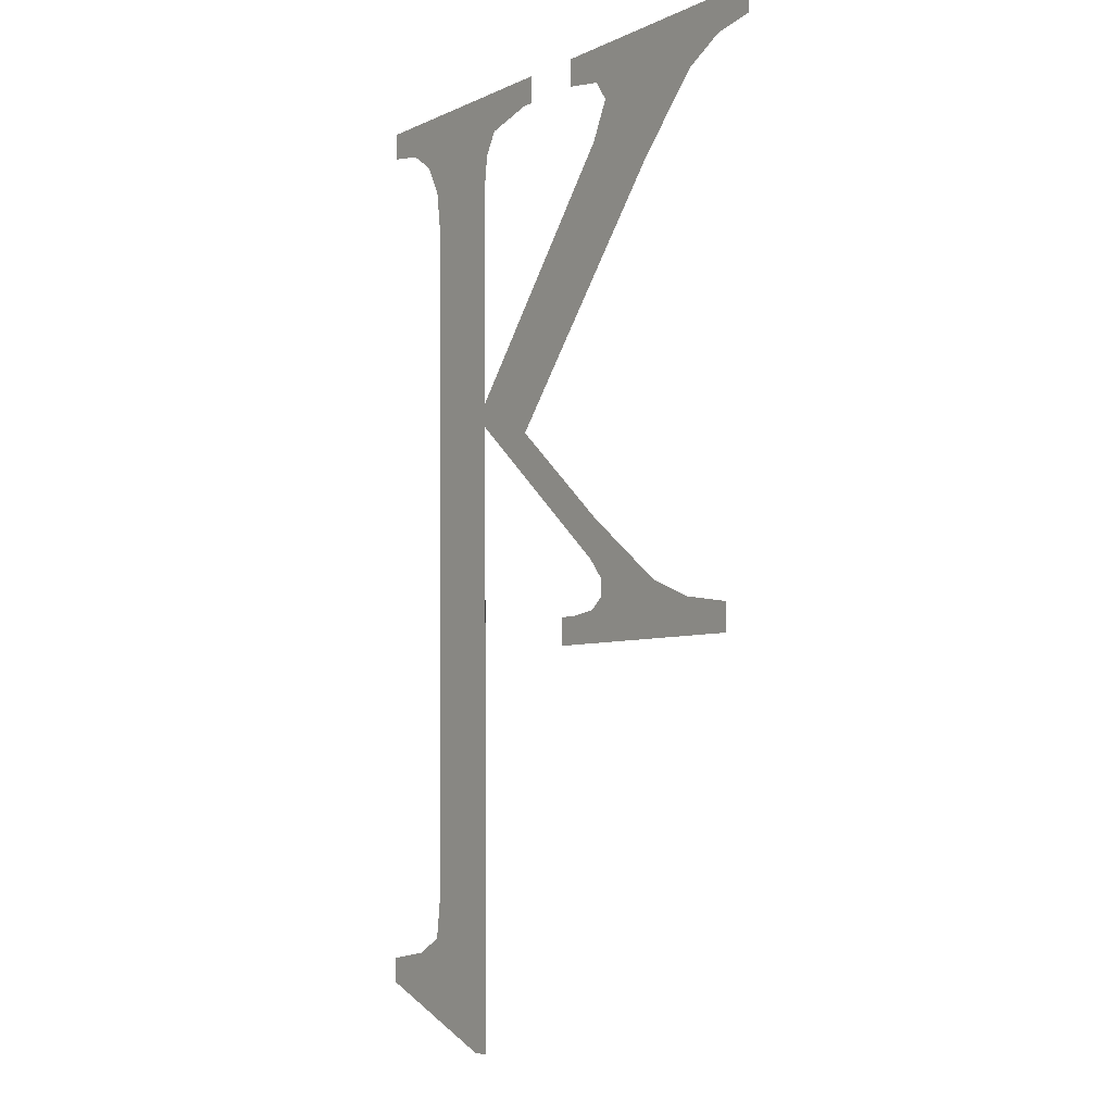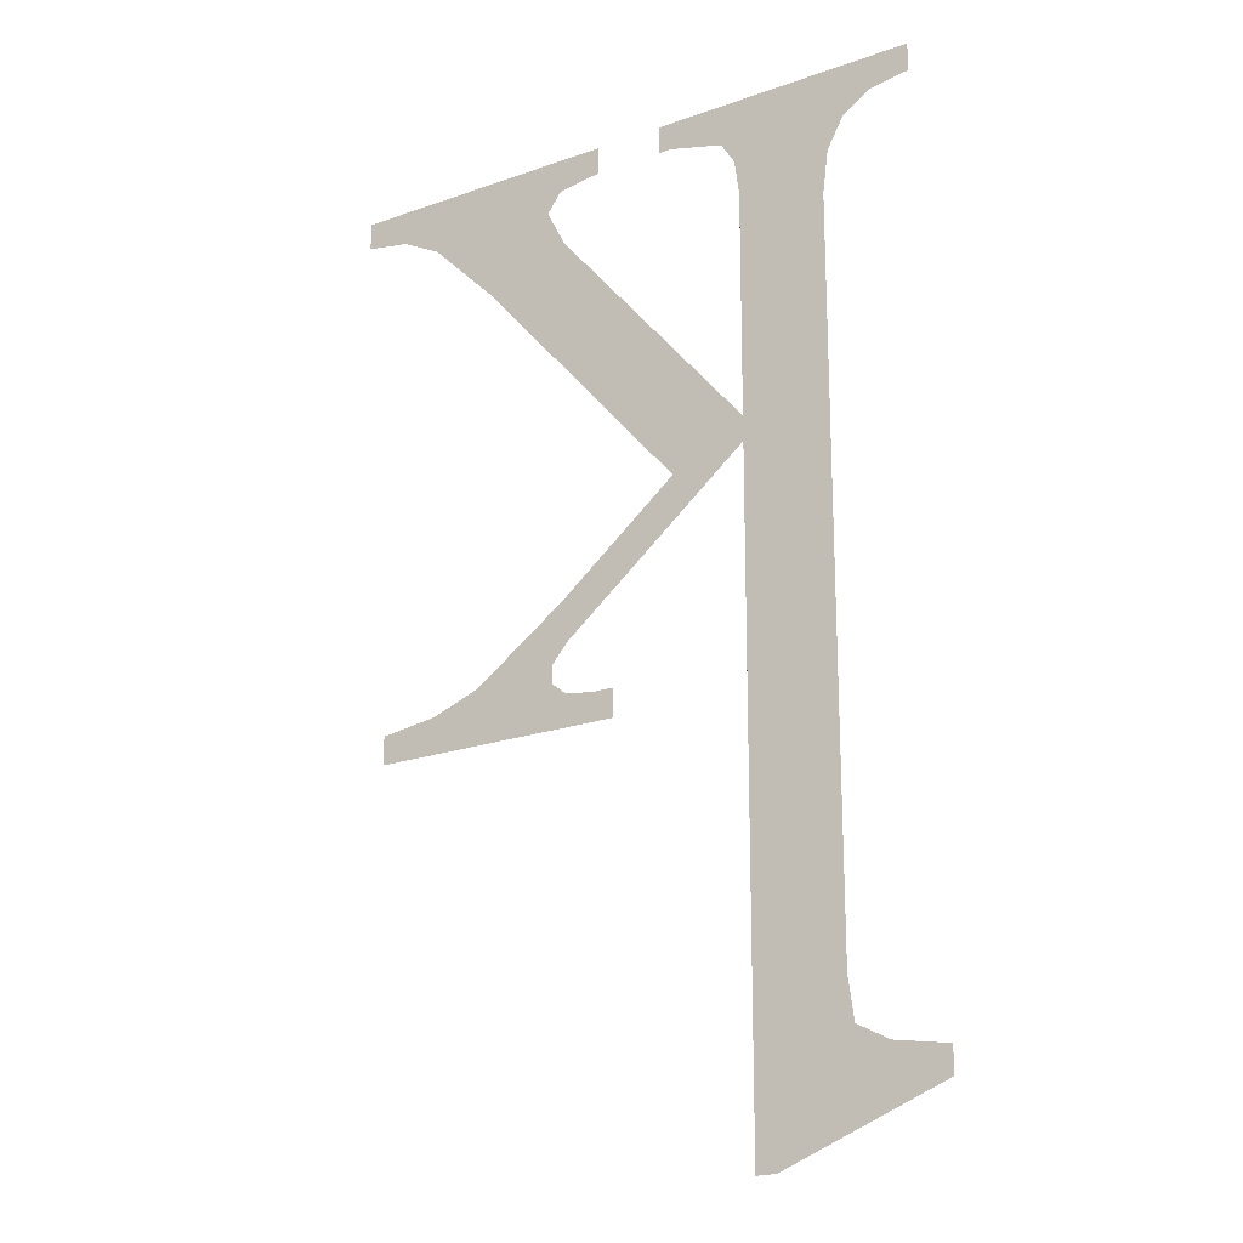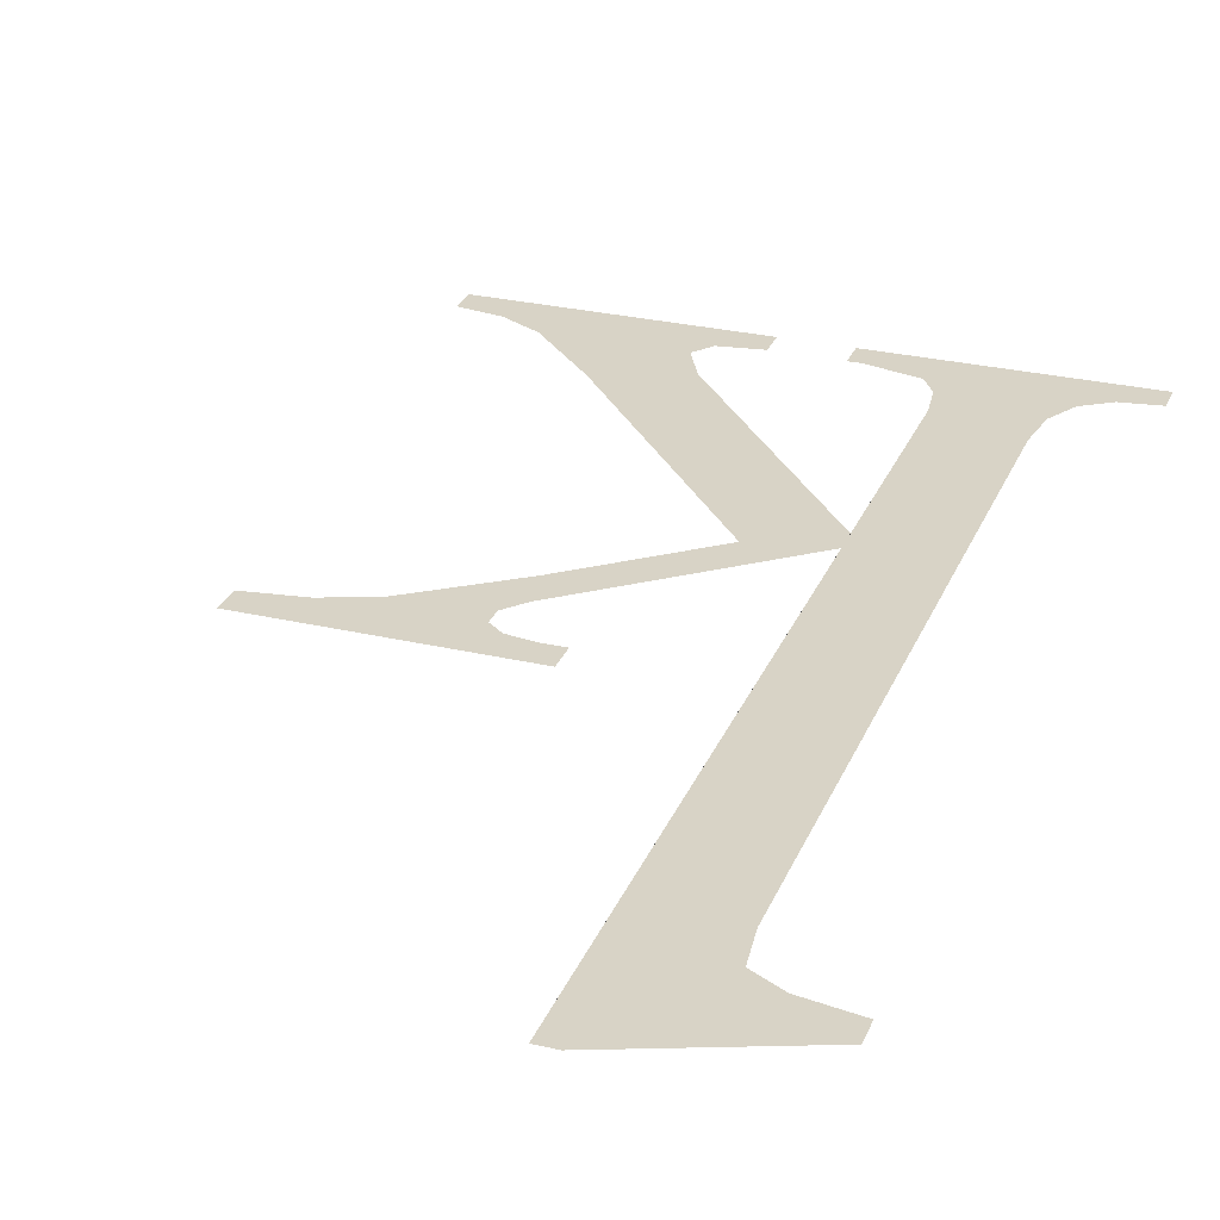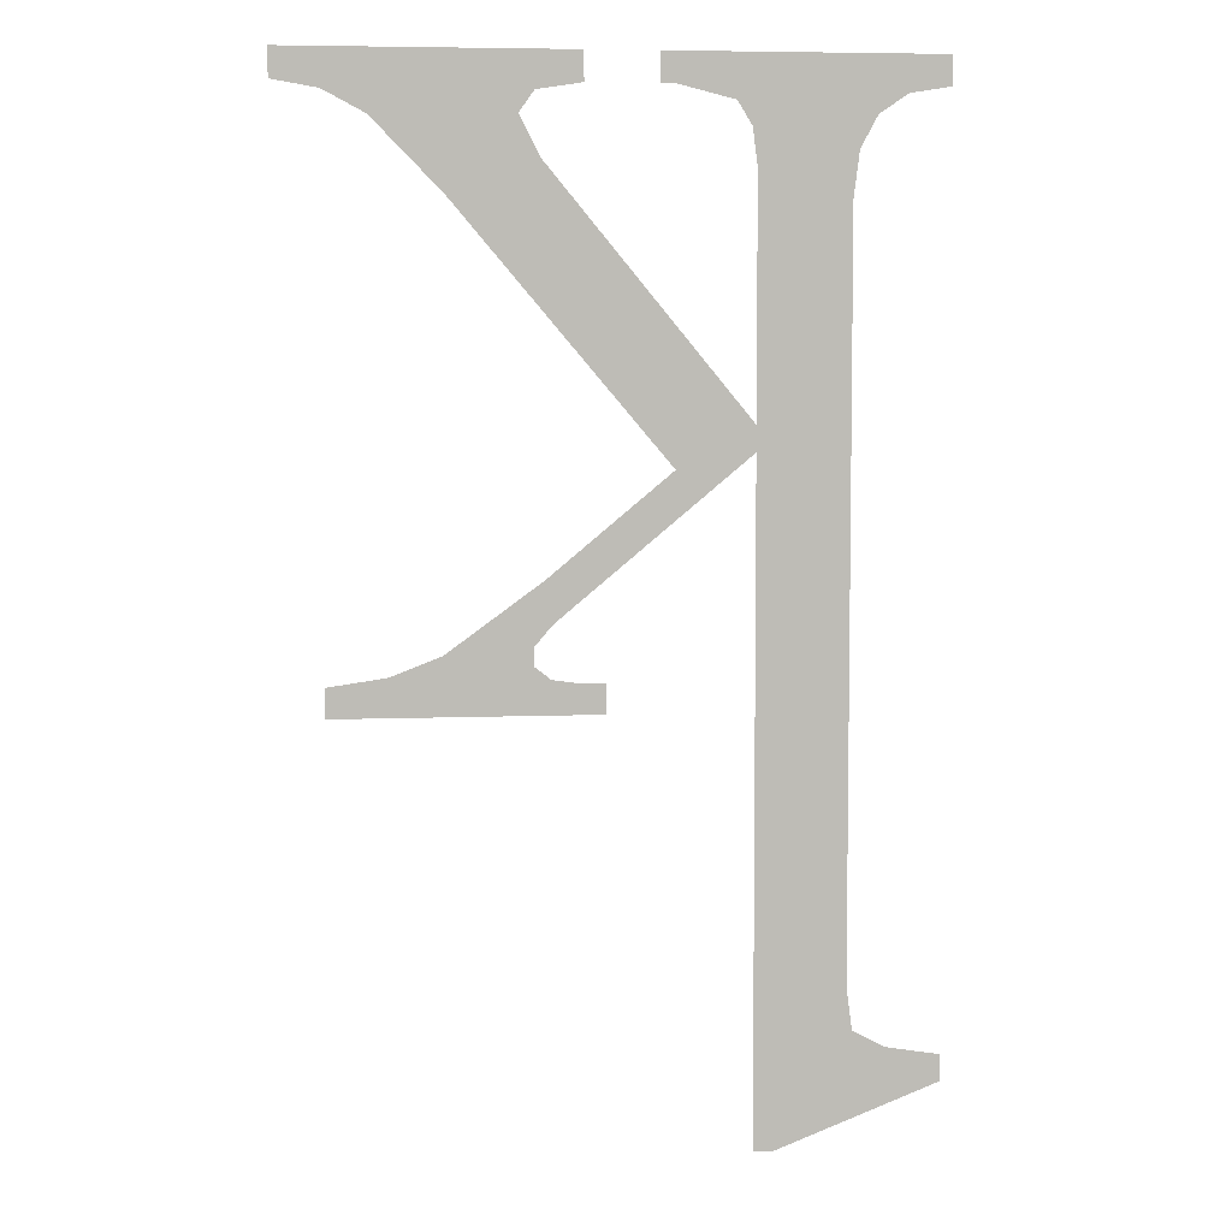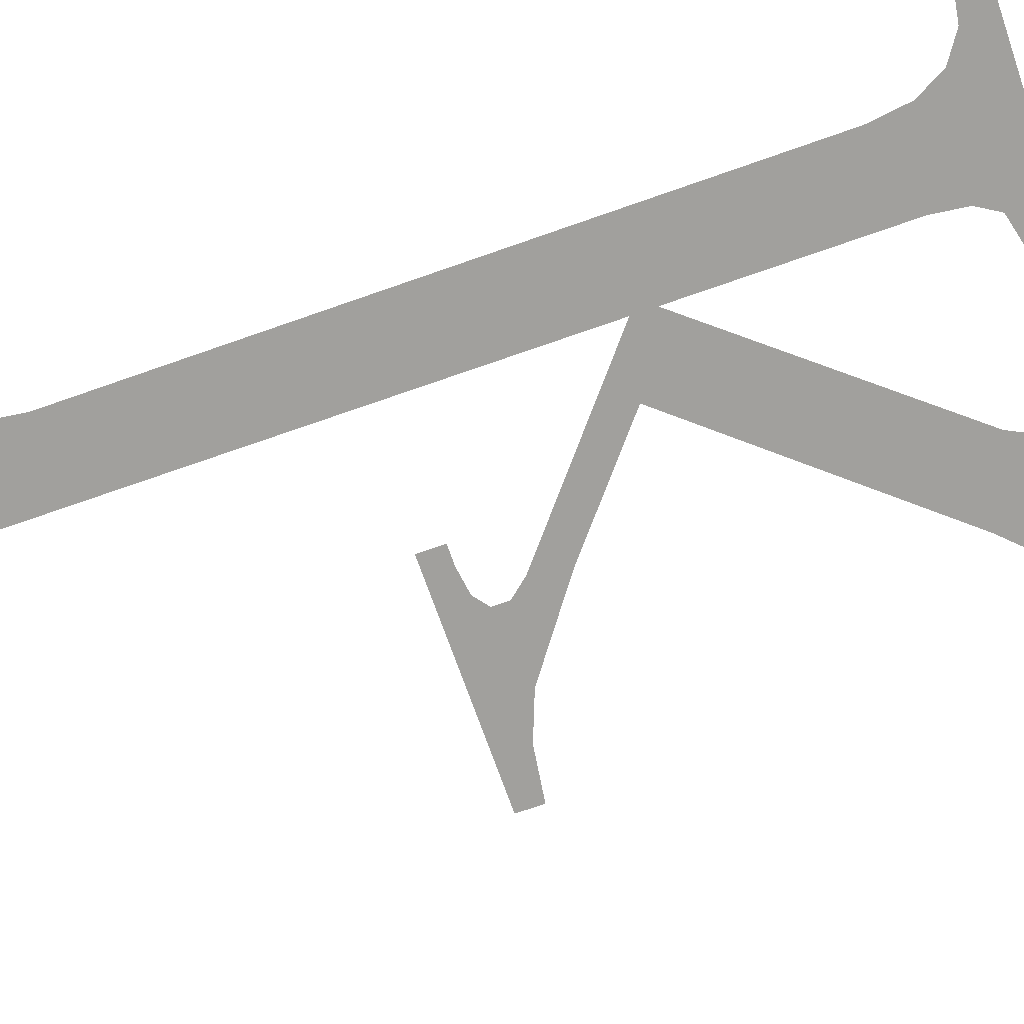
<metadata>
{"format":"obj","ext":"obj","renderer":"f3d","projection":"perspective","resolution":1024,"background":"white","views":[{"elev":-5.6,"azim":54.3,"up":"+Z"},{"elev":-21.5,"azim":-148.0,"up":"+Z"},{"elev":28.5,"azim":-160.7,"up":"+Y"},{"elev":6.3,"azim":173.4,"up":"+Z"},{"elev":-71.7,"azim":-70.6,"up":"+Y"}]}
</metadata>
<code>
o mesh118/mesh118-geometry#mesh118-geometry
v 0.289 -0.1301 0.03088
v 0.2878 -0.1301 0.03157
v 0.2878 -0.1301 0.03137
v 0.2882 -0.1301 0.03164
v 0.2884 -0.1301 0.03178
v 0.2885 -0.1301 0.03211
v 0.2885 -0.1302 0.03792
v 0.2892 -0.1302 0.03814
v 0.2892 -0.1302 0.03843
v 0.2892 -0.1301 0.03088
v 0.2893 -0.1302 0.03861
v 0.2892 -0.1302 0.0361
v 0.2884 -0.1302 0.03827
v 0.2892 -0.1302 0.0363
v 0.2899 -0.1302 0.03895
v 0.2907 -0.1301 0.03486
v 0.2883 -0.1302 0.03852
v 0.2898 -0.1302 0.03873
v 0.2898 -0.1302 0.03597
v 0.2881 -0.1302 0.03868
v 0.2899 -0.1302 0.03873
v 0.2907 -0.1302 0.03518
v 0.2907 -0.1302 0.0382
v 0.2878 -0.1302 0.03895
v 0.2908 -0.1301 0.03469
v 0.2914 -0.1302 0.03793
v 0.2878 -0.1302 0.03873
v 0.2915 -0.1301 0.03464
v 0.2909 -0.1302 0.03851
v 0.2923 -0.1301 0.03419
v 0.292 -0.1302 0.03849
v 0.2908 -0.1301 0.03455
v 0.2919 -0.1301 0.03449
v 0.2927 -0.1302 0.03895
v 0.2907 -0.1301 0.03445
v 0.2923 -0.1301 0.03442
v 0.2908 -0.1302 0.03867
v 0.2923 -0.1302 0.03866
v 0.2904 -0.1301 0.03442
v 0.2904 -0.1302 0.03895
v 0.2927 -0.1302 0.03873
v 0.2903 -0.1301 0.03442
v 0.2904 -0.1302 0.03873
v 0.2903 -0.1301 0.03419
f 1 2 3
f 2 1 4
f 3 2 1
f 4 1 2
f 4 1 5
f 5 1 4
f 5 1 6
f 6 1 5
f 6 1 7
f 7 1 6
f 8 7 1
f 1 7 8
f 9 7 8
f 8 7 9
f 8 1 10
f 10 1 8
f 11 7 9
f 9 7 11
f 8 10 12
f 12 10 8
f 11 13 7
f 7 13 11
f 8 12 14
f 14 12 8
f 15 13 11
f 11 13 15
f 16 14 12
f 12 14 16
f 15 17 13
f 13 17 15
f 15 11 18
f 18 11 15
f 14 16 19
f 19 16 14
f 15 20 17
f 17 20 15
f 15 18 21
f 21 18 15
f 19 16 22
f 22 16 19
f 19 23 14
f 14 23 19
f 24 20 15
f 15 20 24
f 22 16 25
f 25 16 22
f 23 19 26
f 26 19 23
f 20 24 27
f 27 24 20
f 22 25 28
f 28 25 22
f 23 26 29
f 29 26 23
f 25 30 28
f 28 30 25
f 31 29 26
f 26 29 31
f 32 30 25
f 25 30 32
f 28 30 33
f 33 30 28
f 34 29 31
f 31 29 34
f 35 30 32
f 32 30 35
f 33 30 36
f 36 30 33
f 34 37 29
f 29 37 34
f 34 31 38
f 38 31 34
f 39 30 35
f 35 30 39
f 40 37 34
f 34 37 40
f 34 38 41
f 41 38 34
f 42 30 39
f 39 30 42
f 37 40 43
f 43 40 37
f 30 42 44
f 44 42 30

</code>
